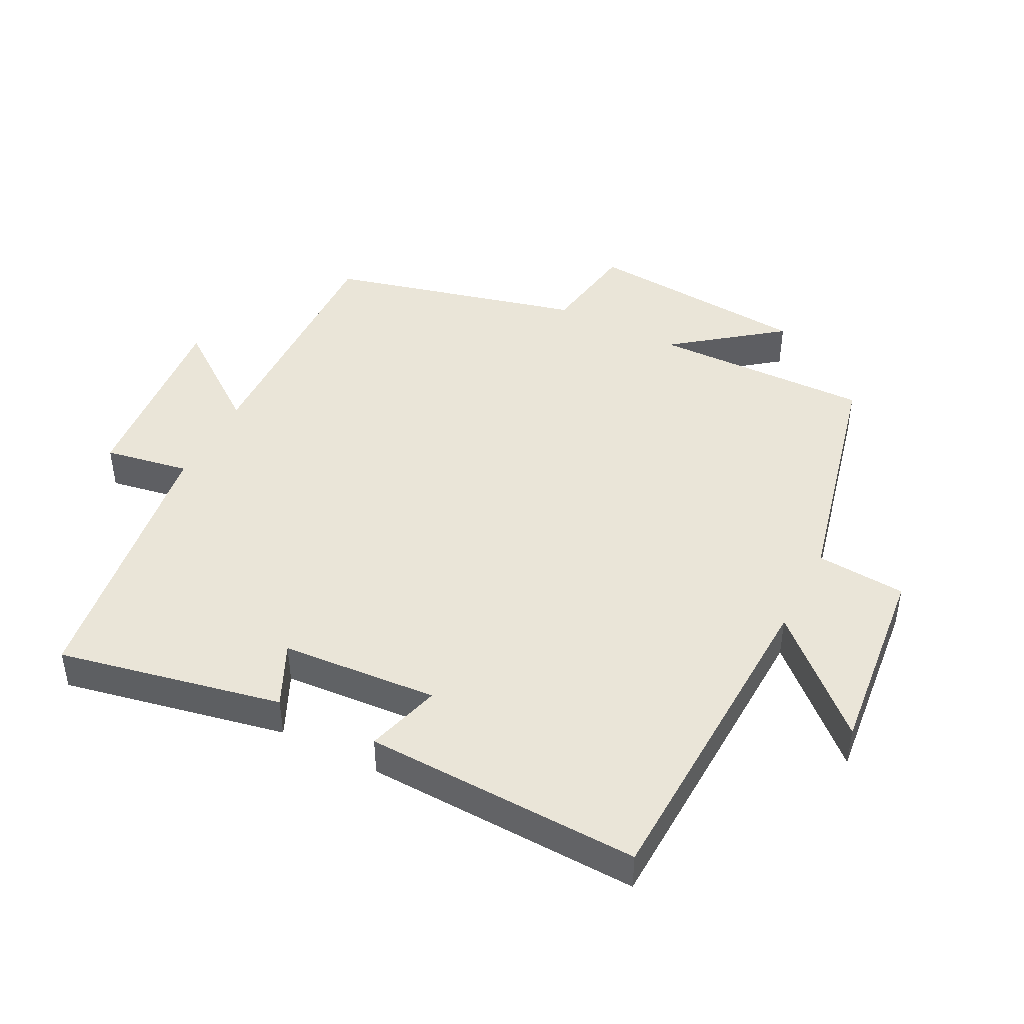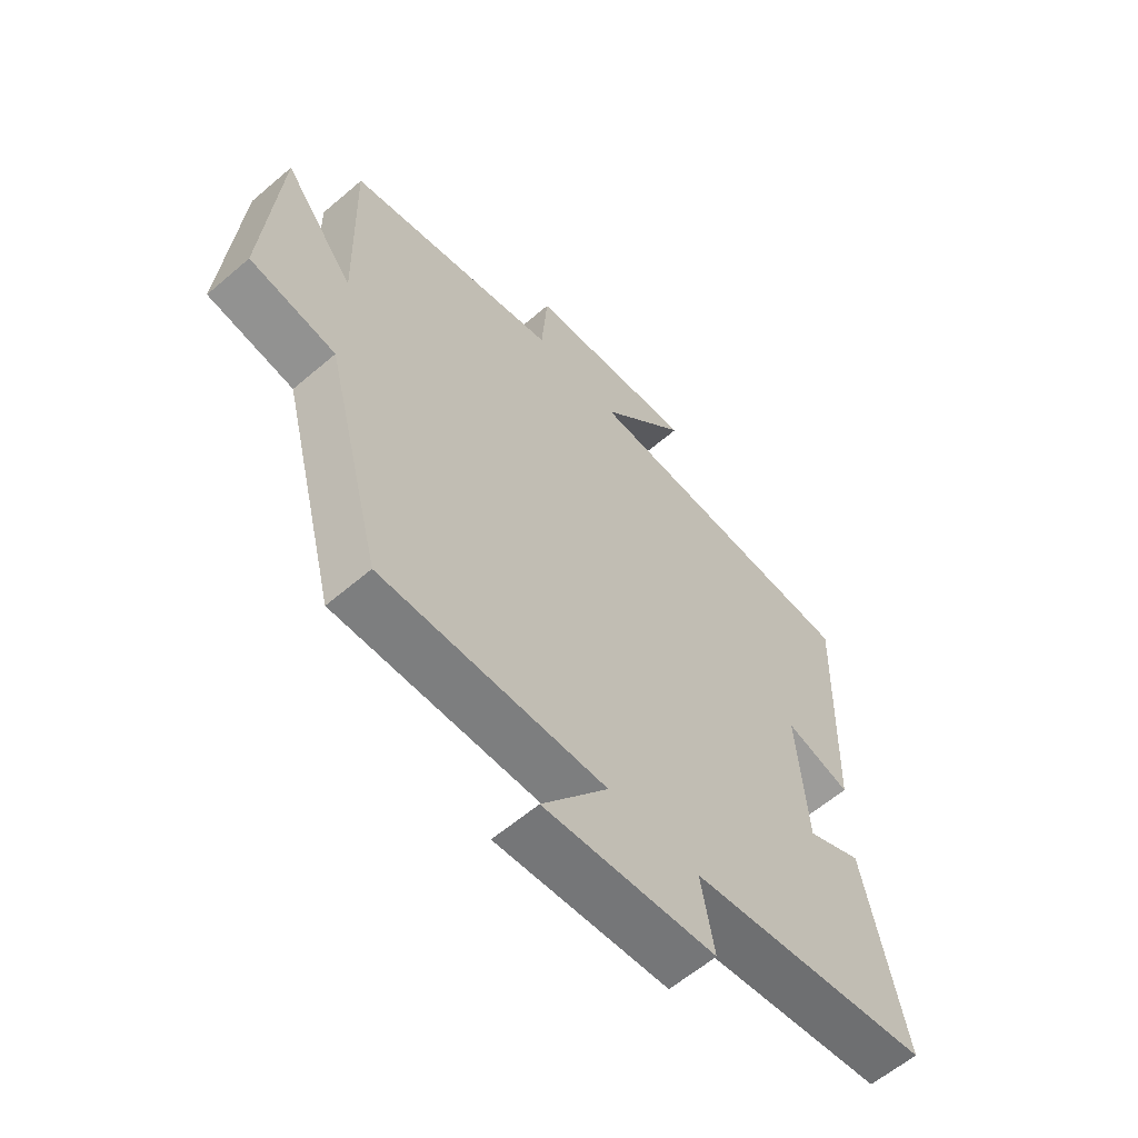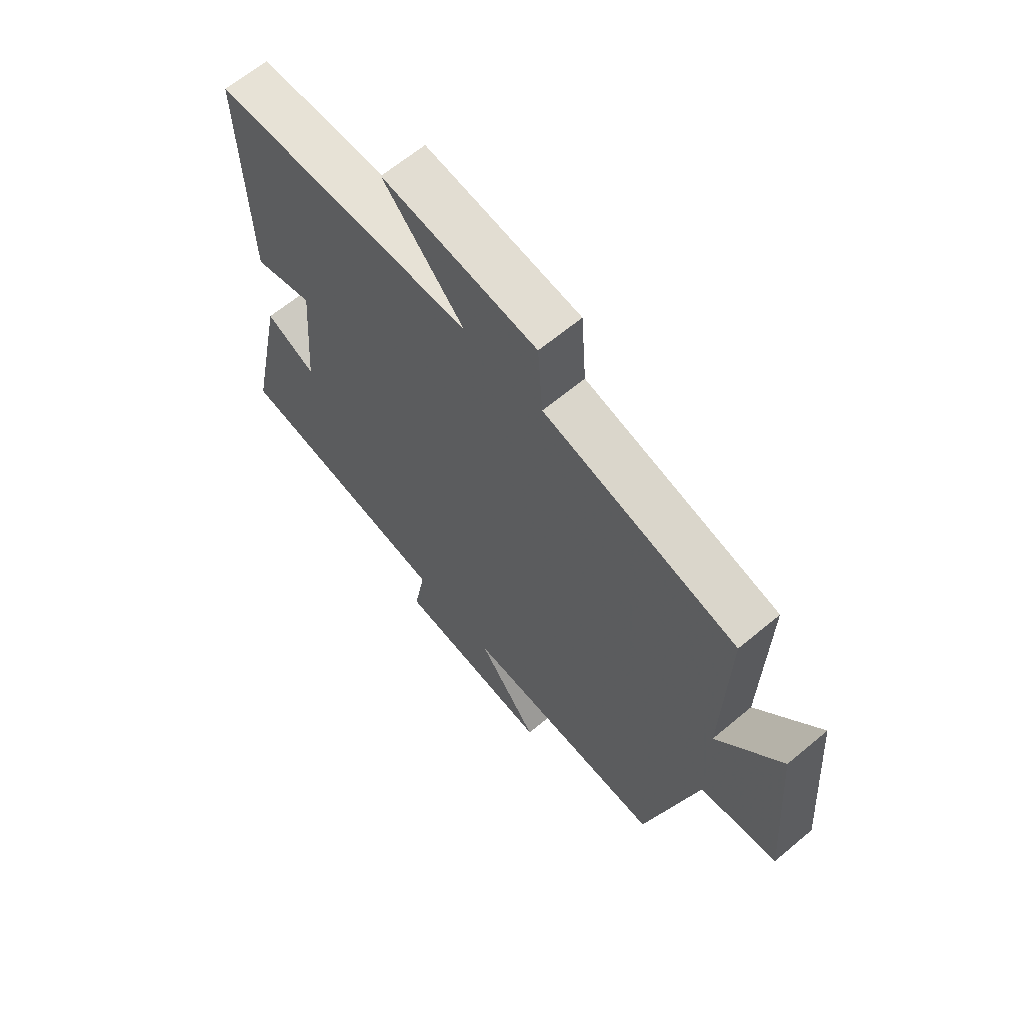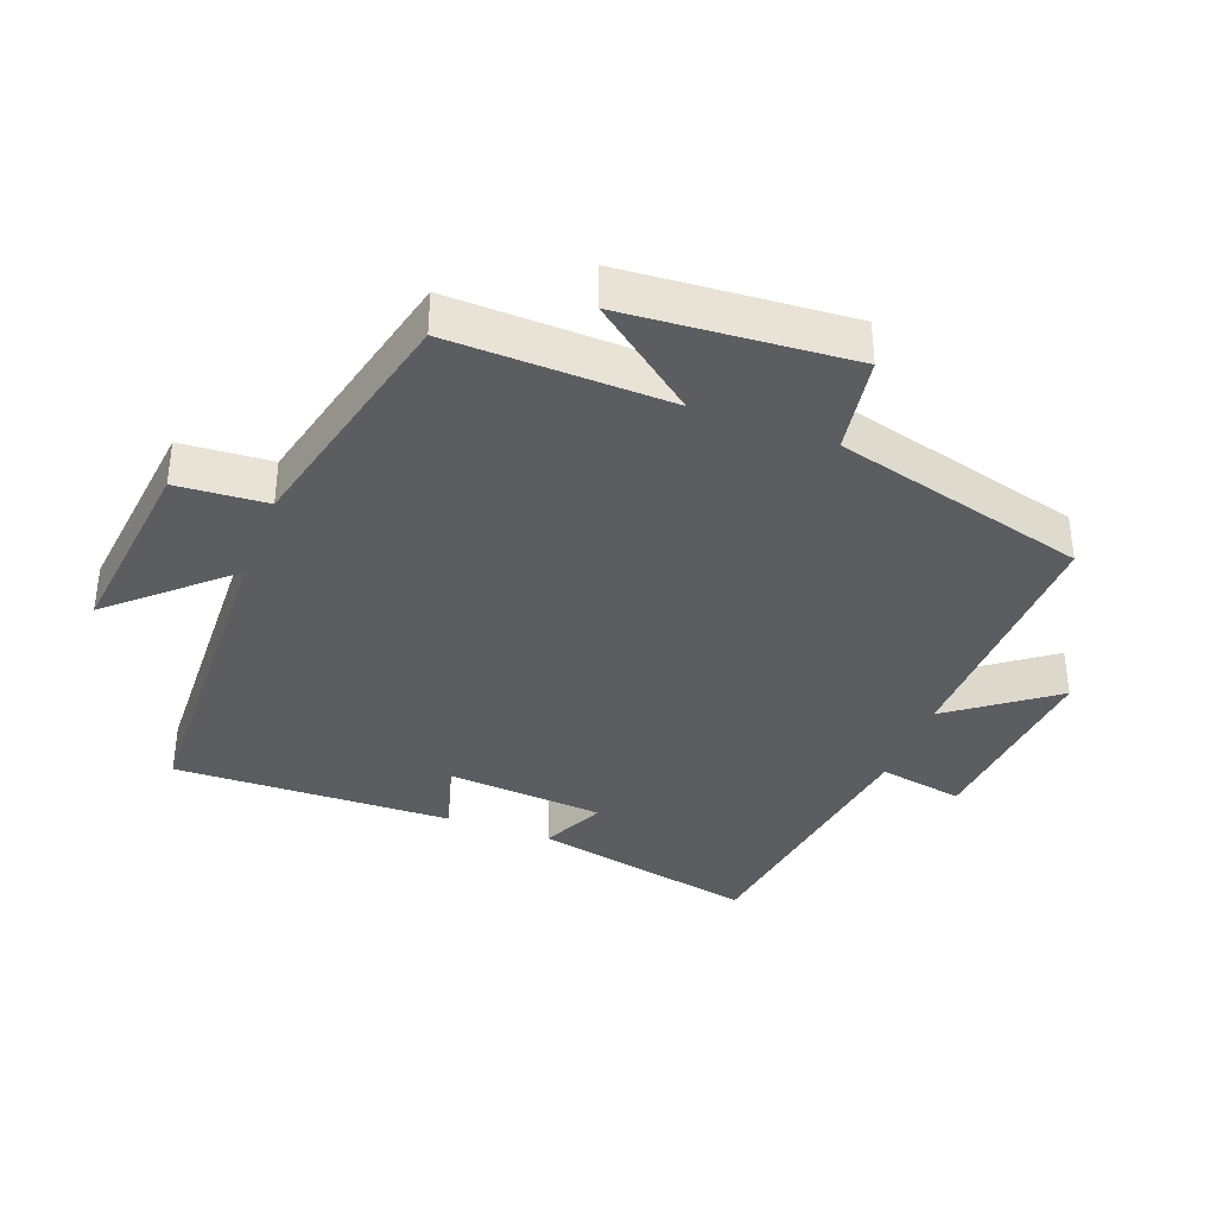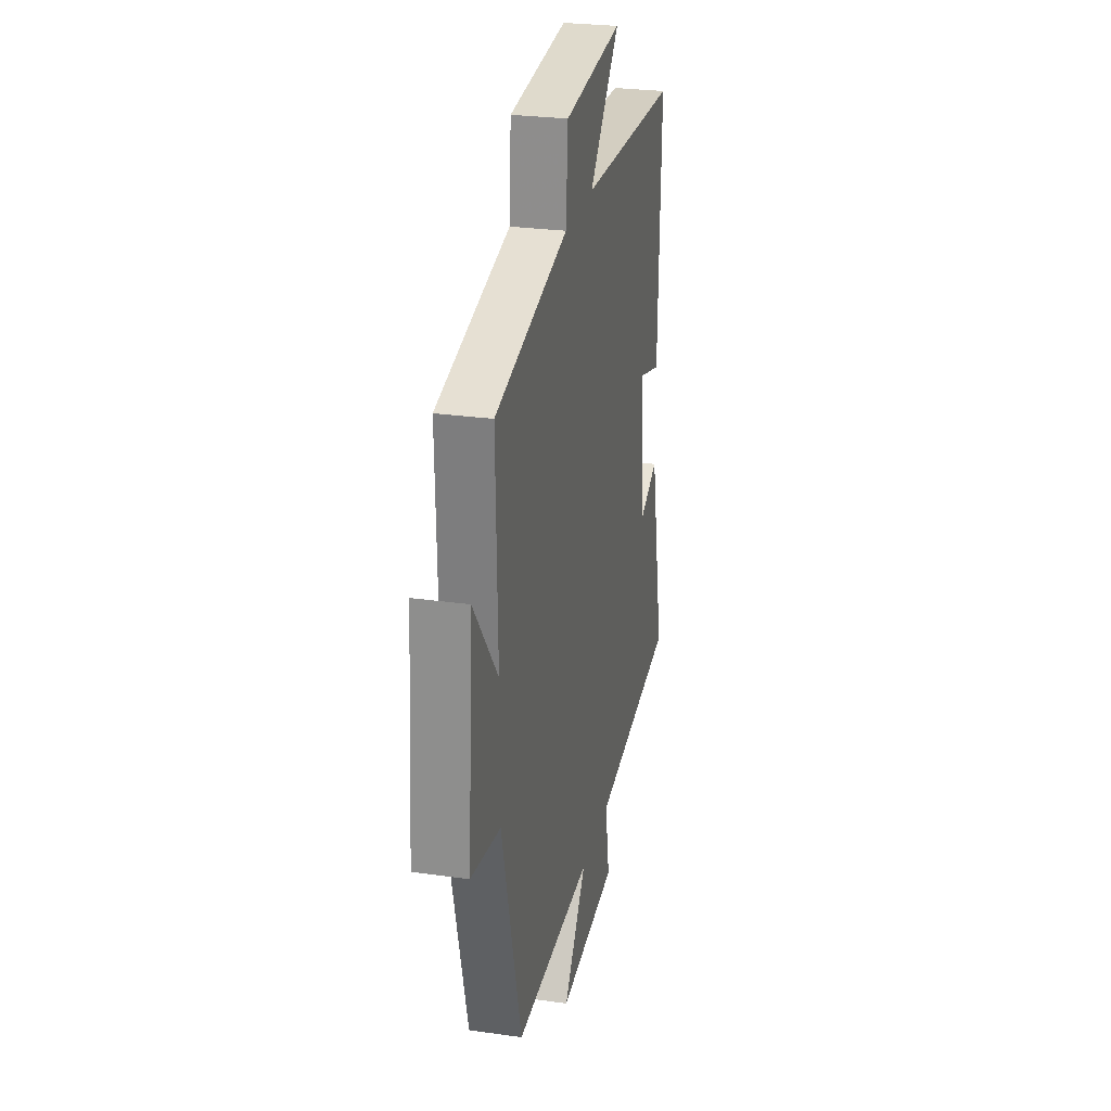
<metadata>
{"format":"obj","ext":"obj","renderer":"f3d","projection":"perspective","resolution":1024,"background":"white","views":[{"elev":45.0,"azim":-62.8,"up":"+Y"},{"elev":-60.3,"azim":131.2,"up":"+Z"},{"elev":64.2,"azim":49.8,"up":"+Z"},{"elev":-36.8,"azim":69.2,"up":"+Y"},{"elev":26.9,"azim":102.5,"up":"+Z"}]}
</metadata>
<code>
v -0.513 0.07 0.481
v -0.013 0.07 0.5
v -0.167 0.07 0.669
v 0.129 0.07 0.637
v 0.139 0.07 0.5
v 0.509 0.07 0.412
v 0.5 0.07 0.08
v 0.623 0.07 0.24
v 0.649 0.07 -0.102
v 0.5 0.07 -0.126
v 0.401 0.07 -0.51
v 0.012 0.07 -0.5
v 0.127 0.07 -0.655
v -0.171 0.07 -0.629
v -0.148 0.07 -0.5
v -0.57 0.07 -0.44
v -0.5 0.07 -0.1
v -0.404 0.07 -0.145
v -0.386 0.07 0.093
v -0.5 0.07 0.06
v -0.513 0 0.481
v -0.013 0 0.5
v -0.167 0 0.669
v 0.129 0 0.637
v 0.139 0 0.5
v 0.509 0 0.412
v 0.5 0 0.08
v 0.623 0 0.24
v 0.649 0 -0.102
v 0.5 0 -0.126
v 0.401 0 -0.51
v 0.012 0 -0.5
v 0.127 0 -0.655
v -0.171 0 -0.629
v -0.148 0 -0.5
v -0.57 0 -0.44
v -0.5 0 -0.1
v -0.404 0 -0.145
v -0.386 0 0.093
v -0.5 0 0.06
f 19 20 1 2
f 18 19 2
f 15 16 17 18
f 15 18 2
f 12 13 14 15
f 12 15 2
f 10 11 12 2
f 7 8 9 10
f 7 10 2
f 5 6 7 2
f 2 3 4 5
f 22 21 40 39
f 22 39 38
f 38 37 36 35
f 22 38 35
f 35 34 33 32
f 22 35 32
f 22 32 31 30
f 30 29 28 27
f 22 30 27
f 22 27 26 25
f 25 24 23 22
f 1 21 22 2
f 2 22 23 3
f 3 23 24 4
f 4 24 25 5
f 5 25 26 6
f 6 26 27 7
f 7 27 28 8
f 8 28 29 9
f 9 29 30 10
f 10 30 31 11
f 11 31 32 12
f 12 32 33 13
f 13 33 34 14
f 14 34 35 15
f 15 35 36 16
f 16 36 37 17
f 17 37 38 18
f 18 38 39 19
f 19 39 40 20
f 20 40 21 1

</code>
